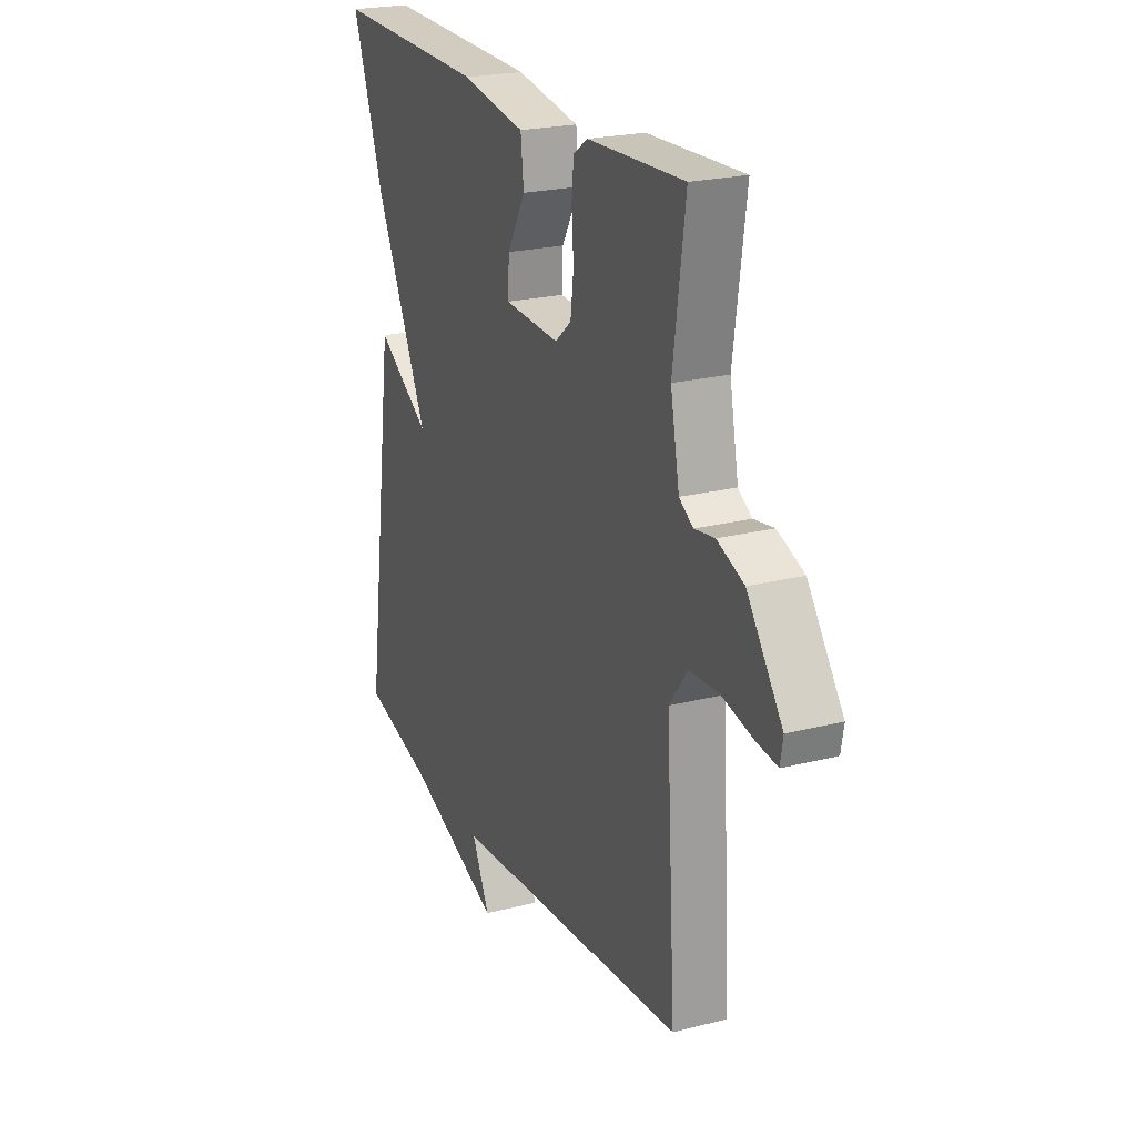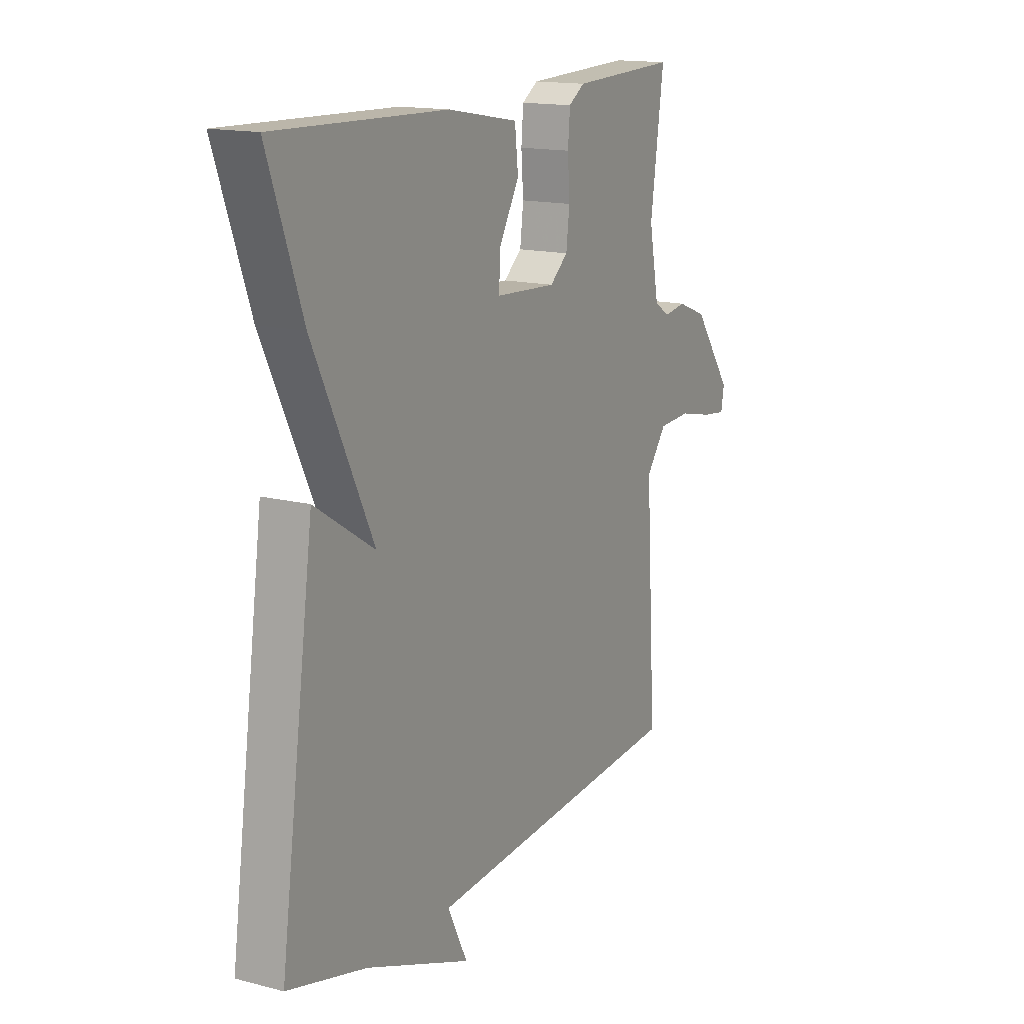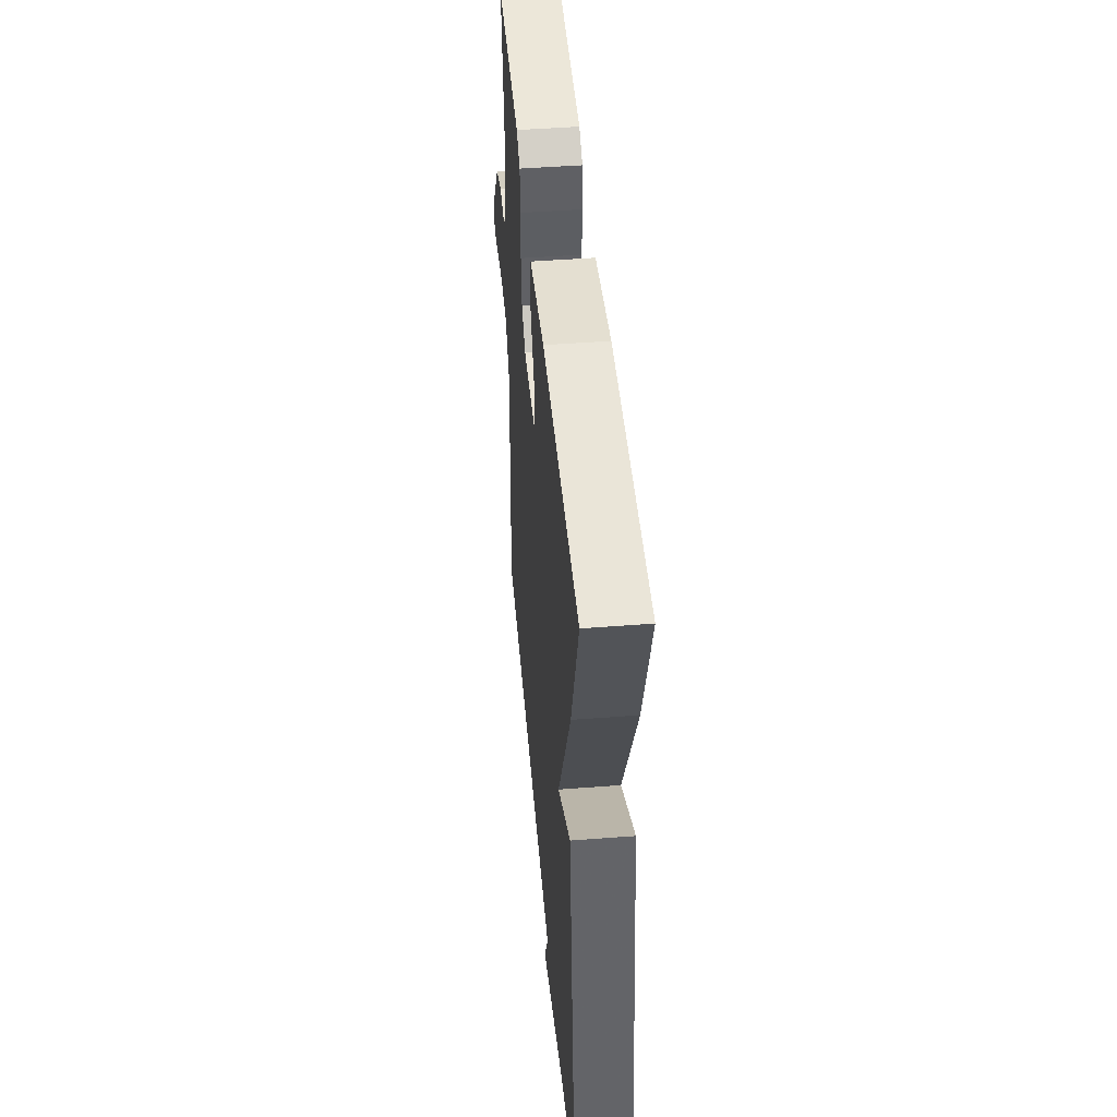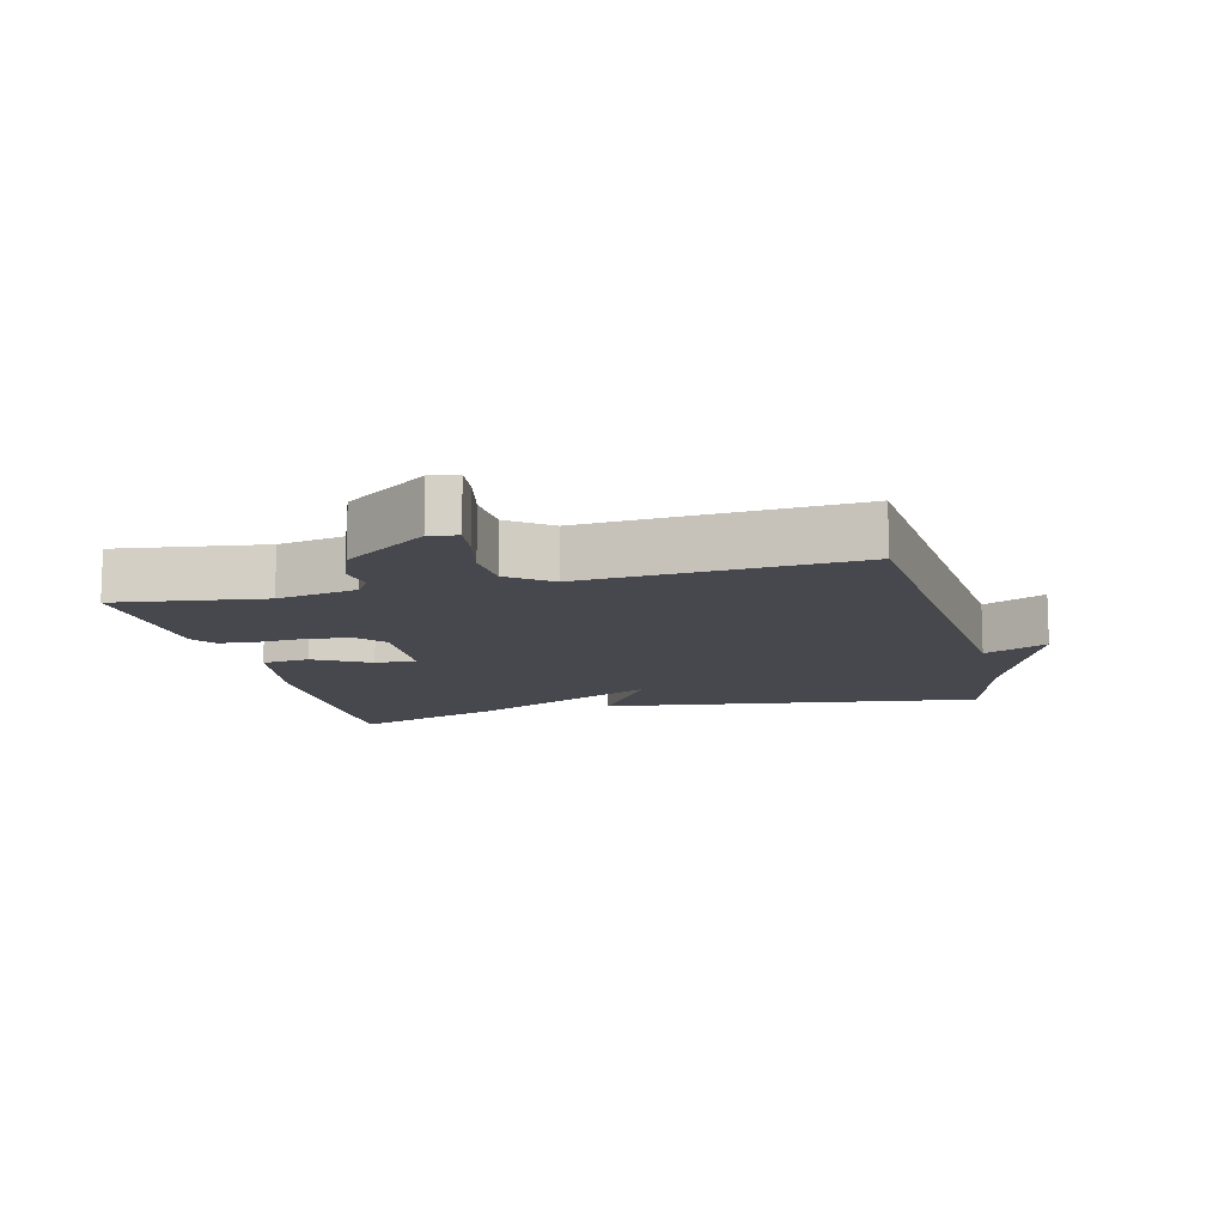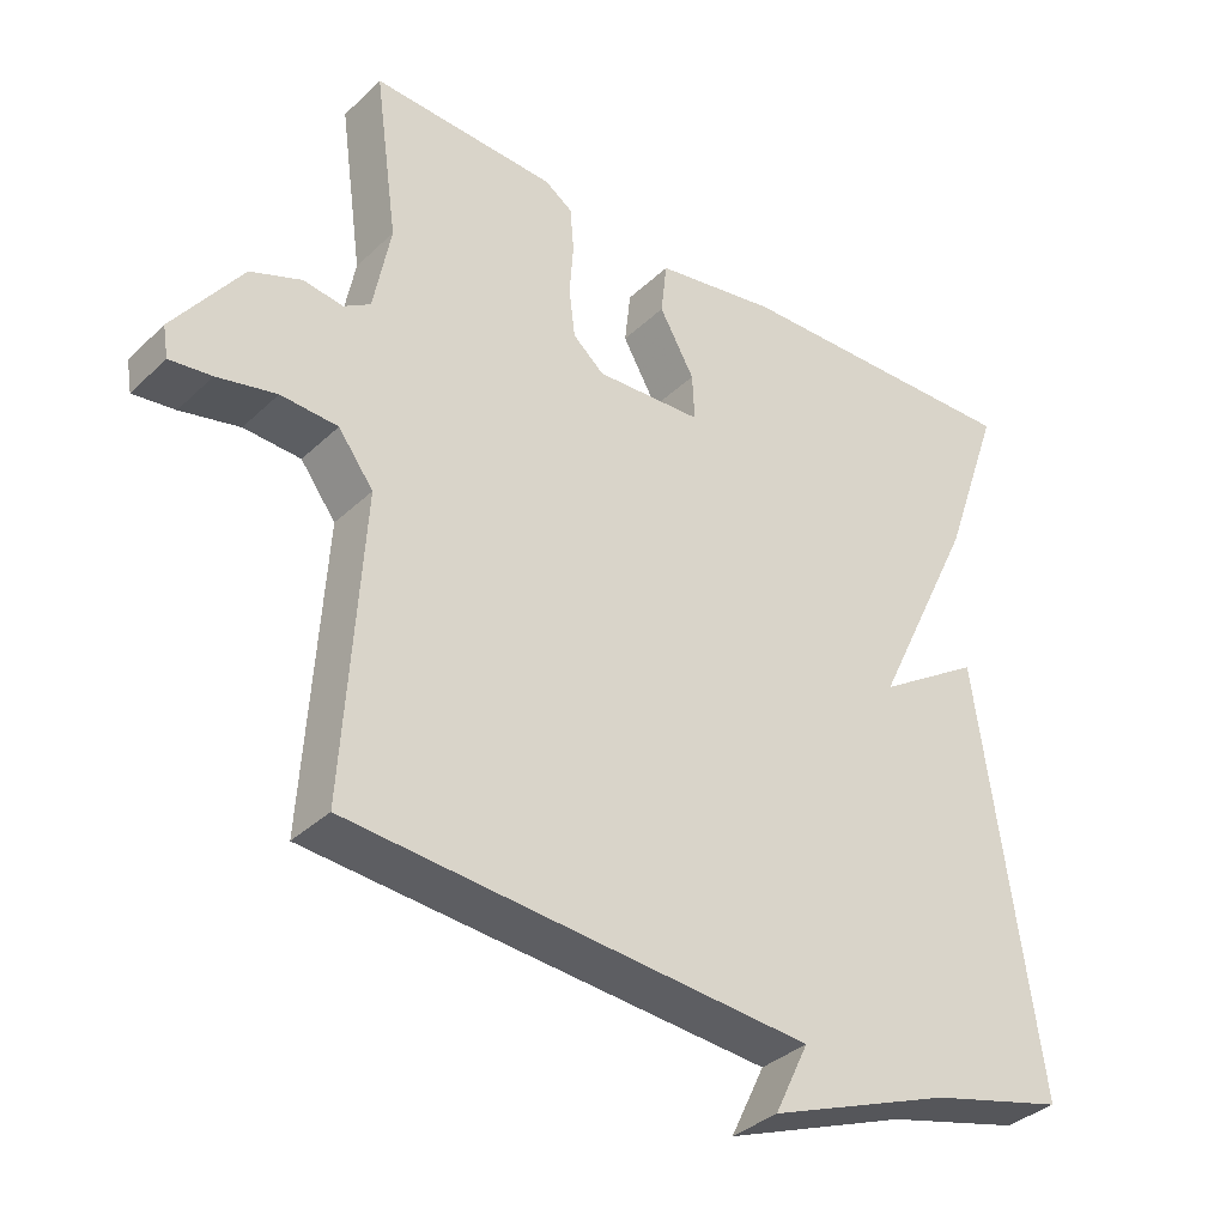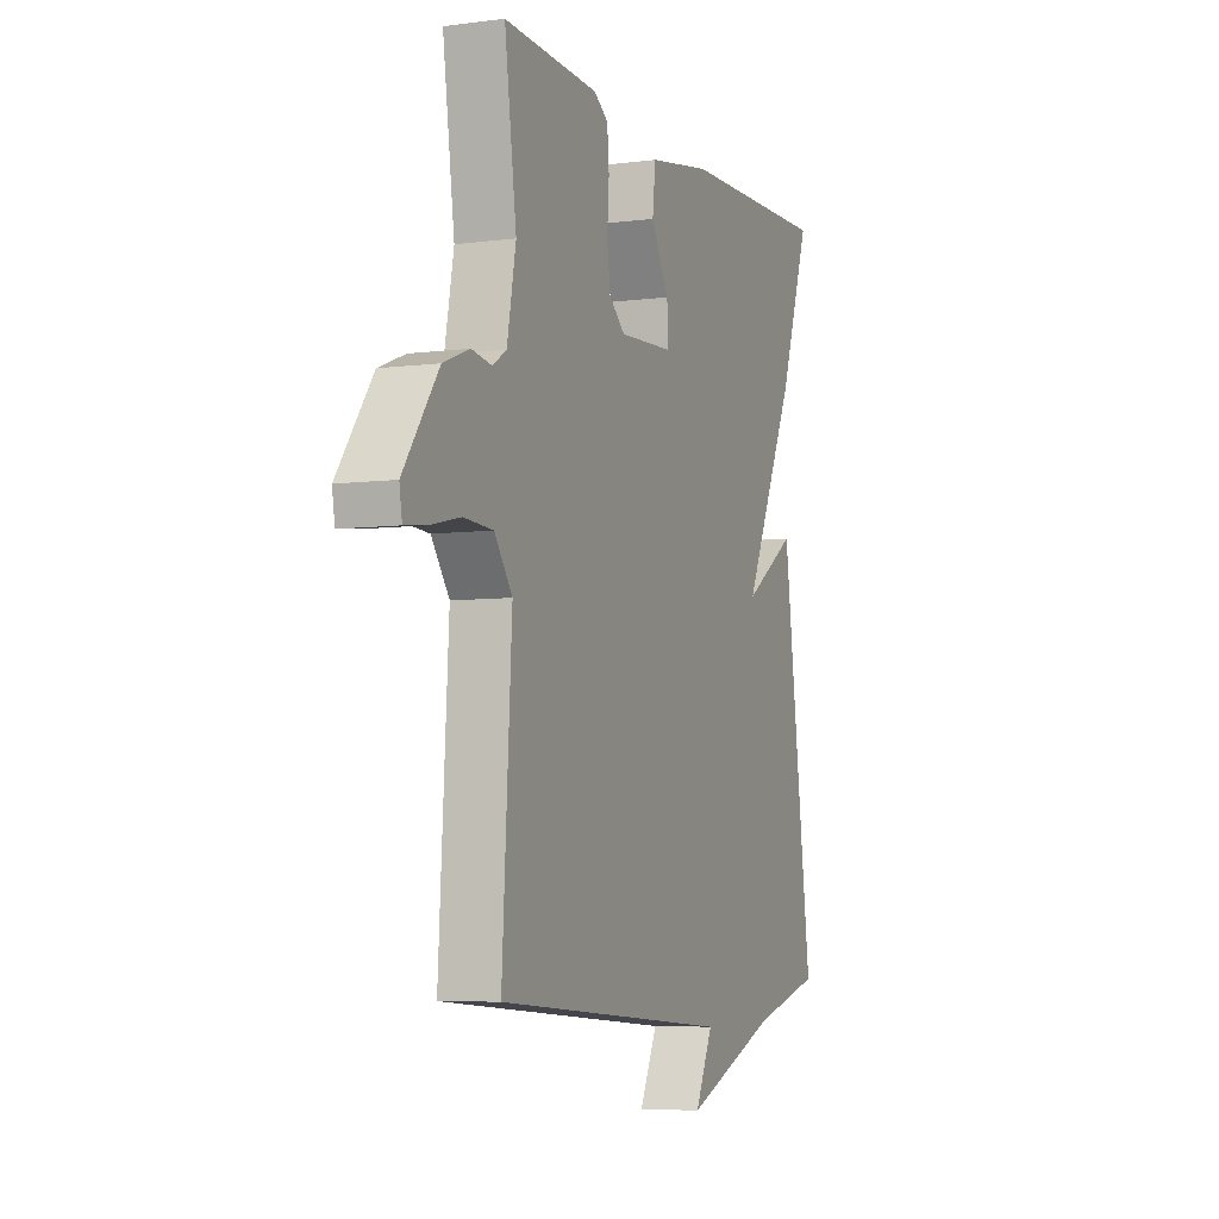
<metadata>
{"format":"obj","ext":"obj","renderer":"f3d","projection":"perspective","resolution":1024,"background":"white","views":[{"elev":22.5,"azim":66.3,"up":"+Z"},{"elev":15.3,"azim":-61.3,"up":"+Z"},{"elev":47.0,"azim":-95.0,"up":"+Z"},{"elev":-11.8,"azim":104.2,"up":"+Y"},{"elev":-35.7,"azim":140.7,"up":"+Z"},{"elev":-5.9,"azim":111.6,"up":"+Z"}]}
</metadata>
<code>
v -0.5 0.07 0.5
v -0.101 0.07 0.488
v 0.064 0.07 0.459
v 0.072 0.07 0.387
v 0.025 0.07 0.304
v 0.022 0.07 0.242
v 0.165 0.07 0.234
v 0.207 0.07 0.27
v 0.215 0.07 0.335
v 0.21 0.07 0.406
v 0.215 0.07 0.465
v 0.252 0.07 0.49
v 0.5 0.07 0.5
v 0.469 0.07 0.277
v 0.492 0.07 0.157
v 0.528 0.07 0.134
v 0.58 0.07 0.142
v 0.649 0.07 0.115
v 0.74 0.07 -0.011
v 0.733 0.07 -0.053
v 0.677 0.07 -0.046
v 0.598 0.07 -0.028
v 0.522 0.07 -0.032
v 0.475 0.07 -0.095
v 0.5 0.07 -0.5
v -0.117 0.07 -0.548
v -0.071 0.07 -0.643
v -0.317 0.07 -0.548
v -0.5 0.07 -0.5
v -0.42 0.07 0.072
v -0.281 0.07 -0.018
v -0.42 0.07 0.272
v -0.5 0 0.5
v -0.101 0 0.488
v 0.064 0 0.459
v 0.072 0 0.387
v 0.025 0 0.304
v 0.022 0 0.242
v 0.165 0 0.234
v 0.207 0 0.27
v 0.215 0 0.335
v 0.21 0 0.406
v 0.215 0 0.465
v 0.252 0 0.49
v 0.5 0 0.5
v 0.469 0 0.277
v 0.492 0 0.157
v 0.528 0 0.134
v 0.58 0 0.142
v 0.649 0 0.115
v 0.74 0 -0.011
v 0.733 0 -0.053
v 0.677 0 -0.046
v 0.598 0 -0.028
v 0.522 0 -0.032
v 0.475 0 -0.095
v 0.5 0 -0.5
v -0.117 0 -0.548
v -0.071 0 -0.643
v -0.317 0 -0.548
v -0.5 0 -0.5
v -0.42 0 0.072
v -0.281 0 -0.018
v -0.42 0 0.272
f 3 4 5
f 2 3 5
f 1 2 5
f 32 1 5
f 31 32 5
f 28 29 30 31
f 28 31 5 6
f 26 27 28
f 28 6 7
f 26 28 7
f 25 26 7
f 24 25 7
f 23 24 7 8
f 22 23 8 9
f 20 21 22
f 19 20 22
f 18 19 22
f 17 18 22
f 16 17 22
f 15 16 22
f 10 11 12
f 9 10 12
f 22 9 12
f 15 22 12
f 14 15 12
f 12 13 14
f 37 36 35
f 37 35 34
f 37 34 33
f 37 33 64
f 37 64 63
f 63 62 61 60
f 38 37 63 60
f 60 59 58
f 39 38 60
f 39 60 58
f 39 58 57
f 39 57 56
f 40 39 56 55
f 41 40 55 54
f 54 53 52
f 54 52 51
f 54 51 50
f 54 50 49
f 54 49 48
f 54 48 47
f 44 43 42
f 44 42 41
f 44 41 54
f 44 54 47
f 44 47 46
f 46 45 44
f 1 33 34 2
f 2 34 35 3
f 3 35 36 4
f 4 36 37 5
f 5 37 38 6
f 6 38 39 7
f 7 39 40 8
f 8 40 41 9
f 9 41 42 10
f 10 42 43 11
f 11 43 44 12
f 12 44 45 13
f 13 45 46 14
f 14 46 47 15
f 15 47 48 16
f 16 48 49 17
f 17 49 50 18
f 18 50 51 19
f 19 51 52 20
f 20 52 53 21
f 21 53 54 22
f 22 54 55 23
f 23 55 56 24
f 24 56 57 25
f 25 57 58 26
f 26 58 59 27
f 27 59 60 28
f 28 60 61 29
f 29 61 62 30
f 30 62 63 31
f 31 63 64 32
f 32 64 33 1

</code>
